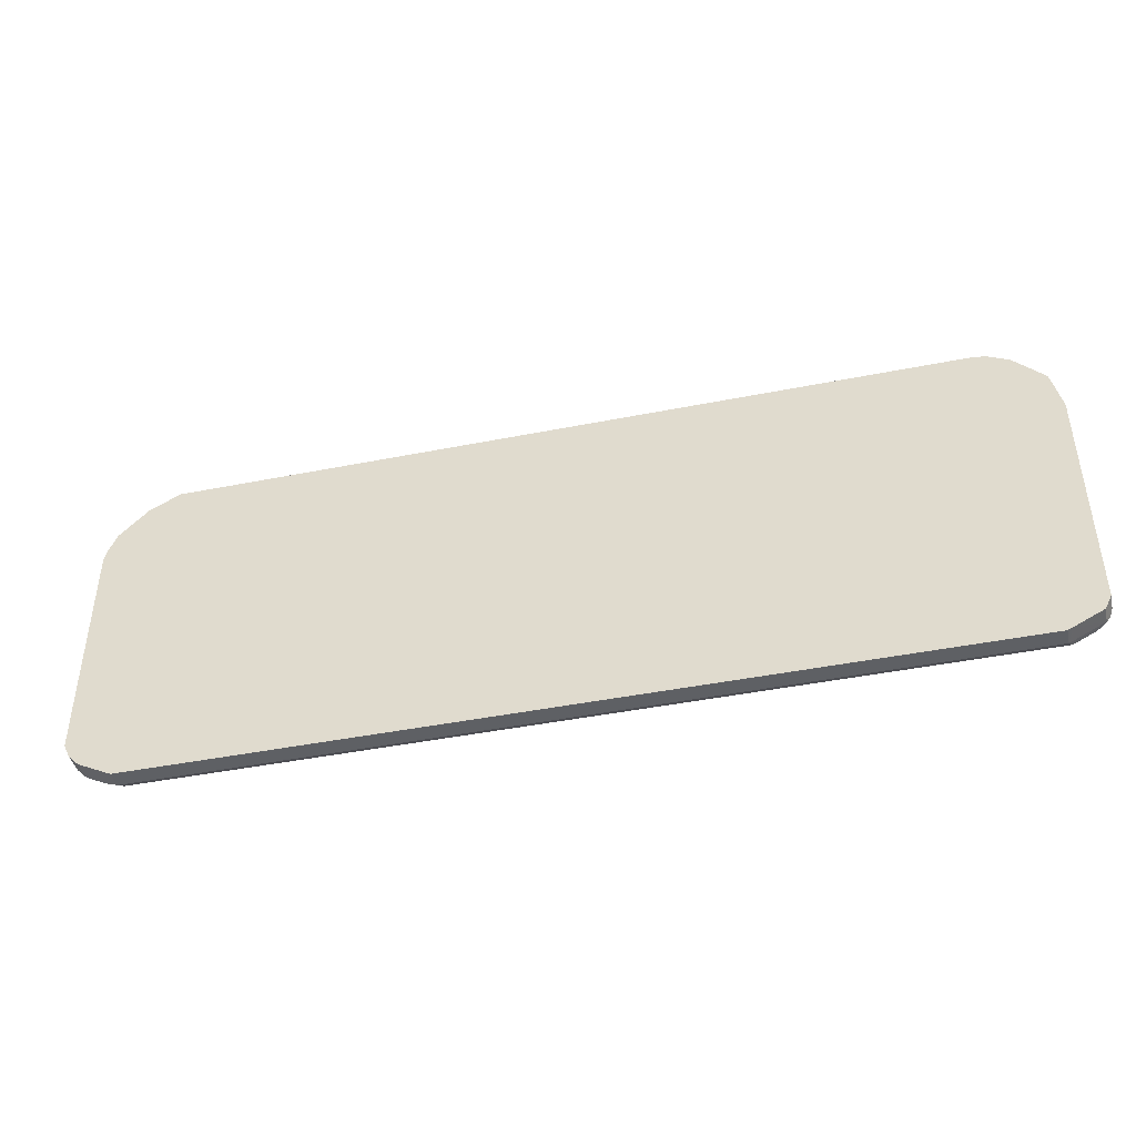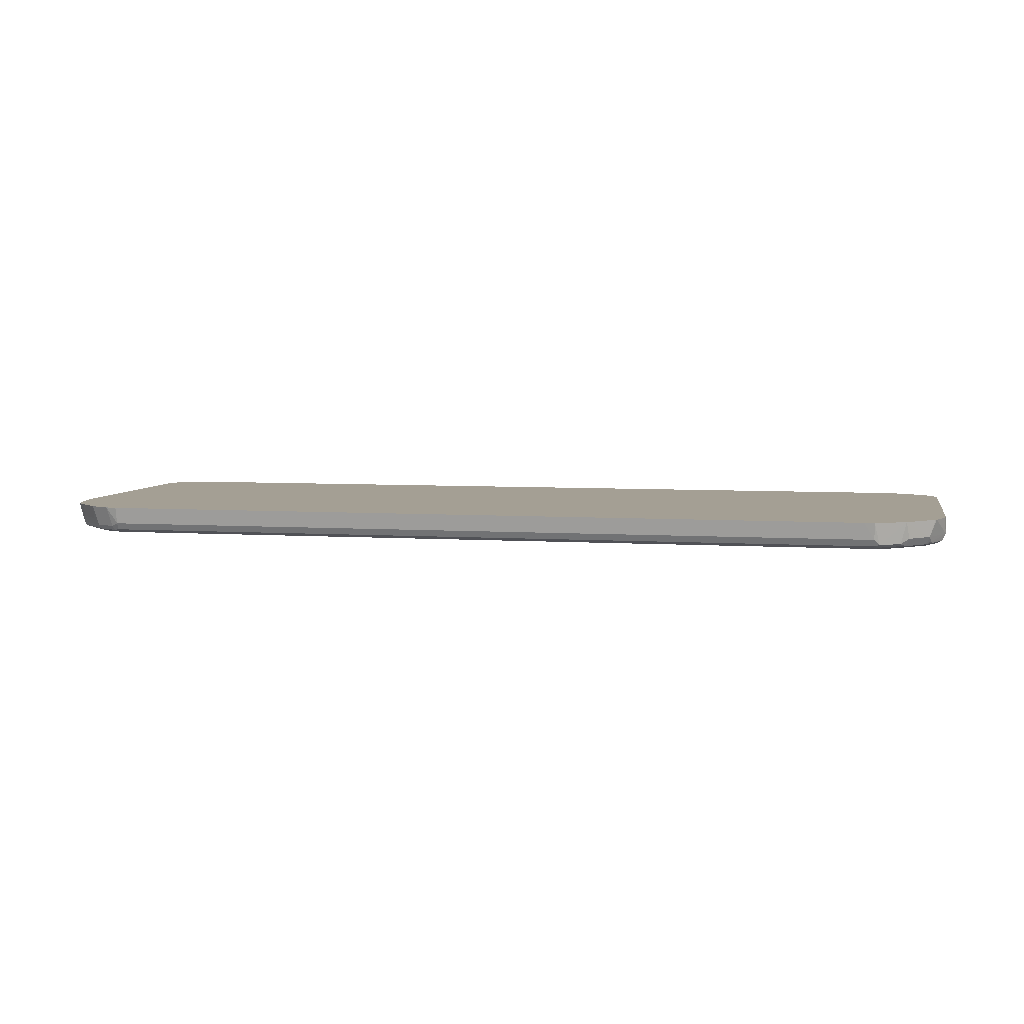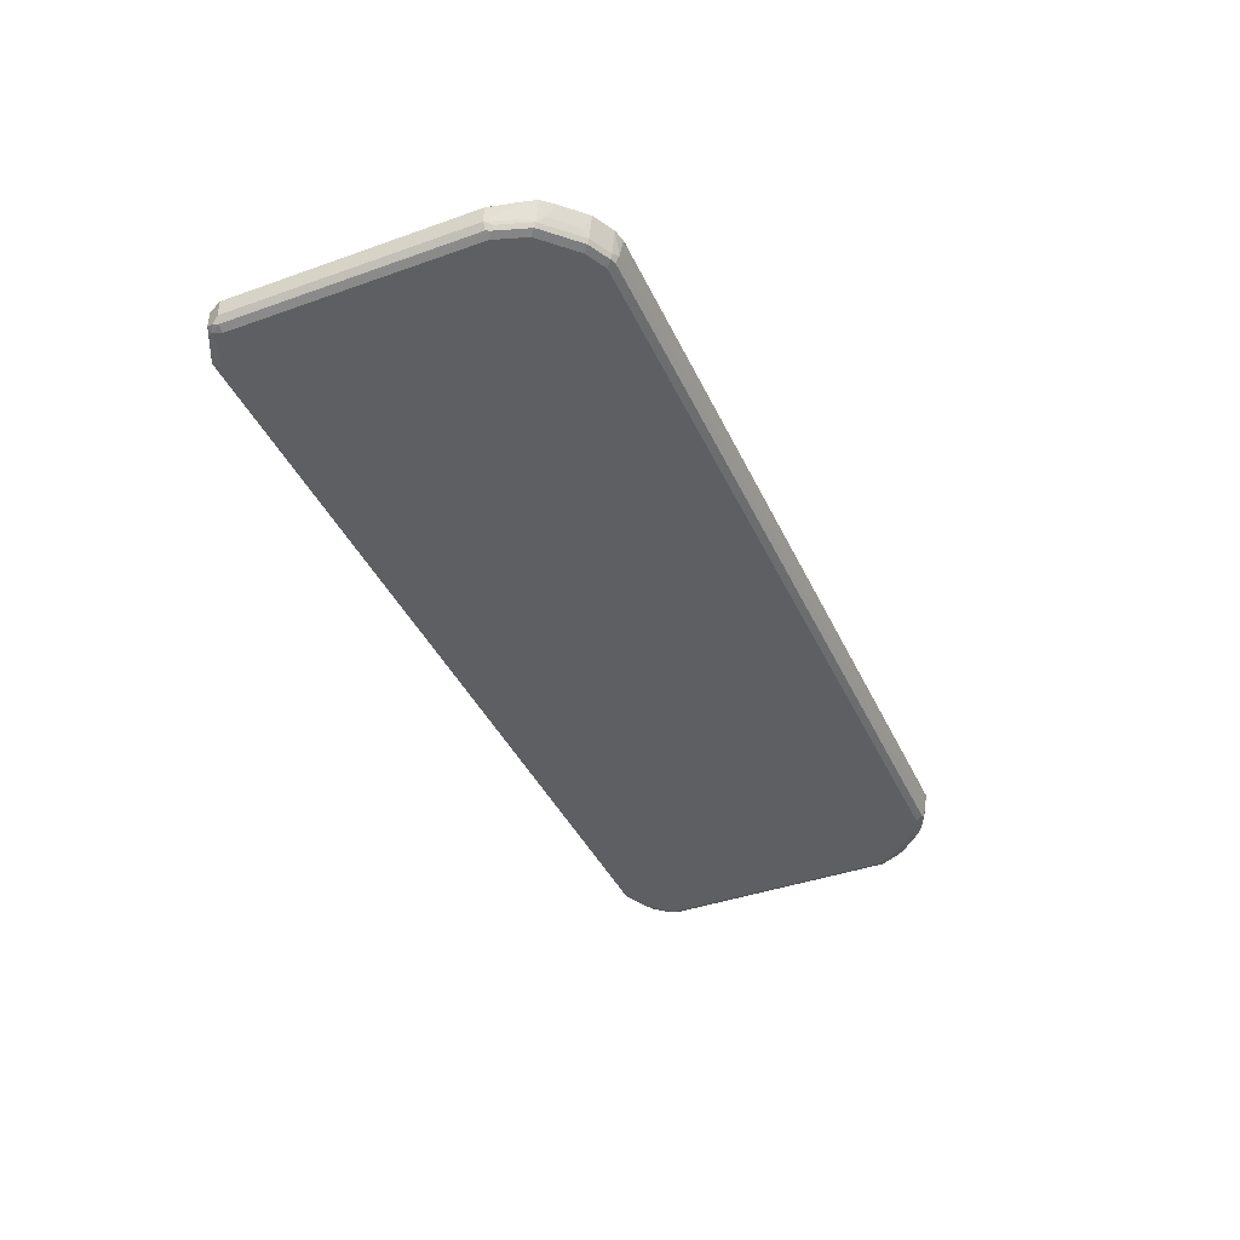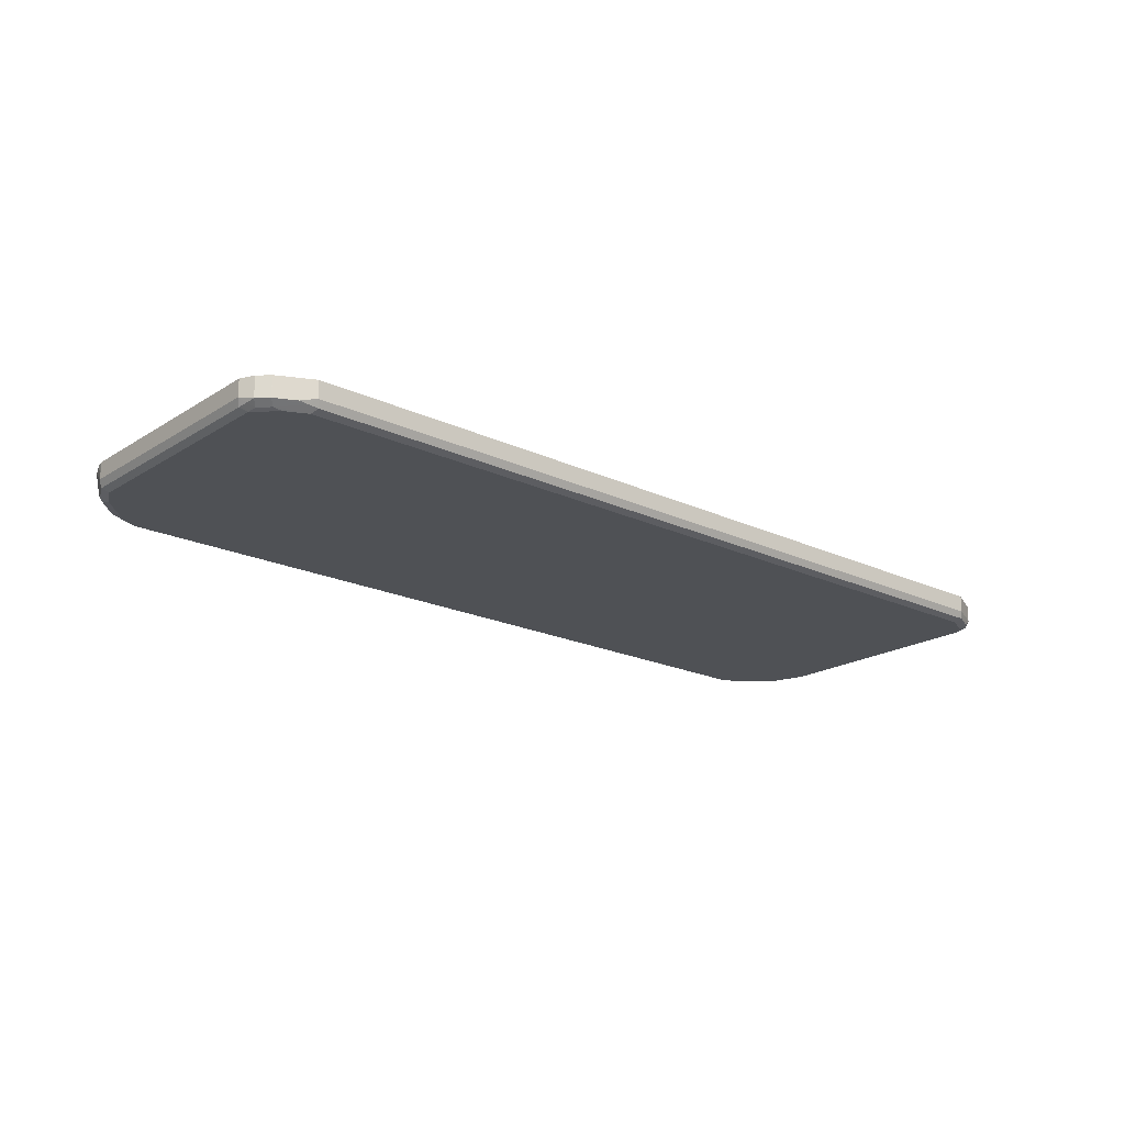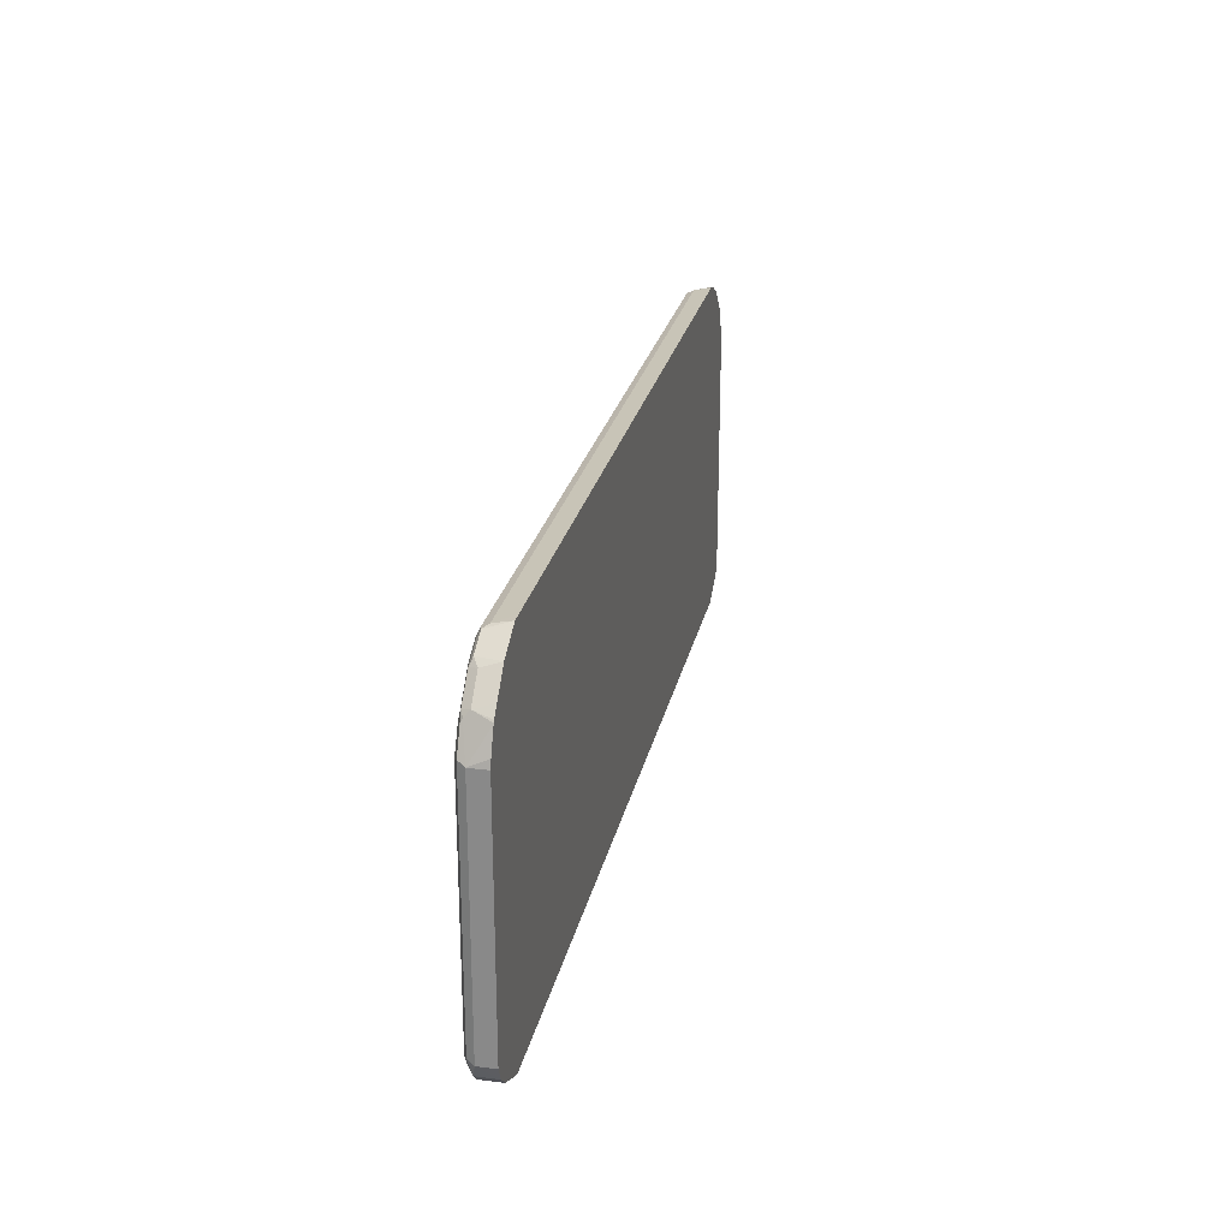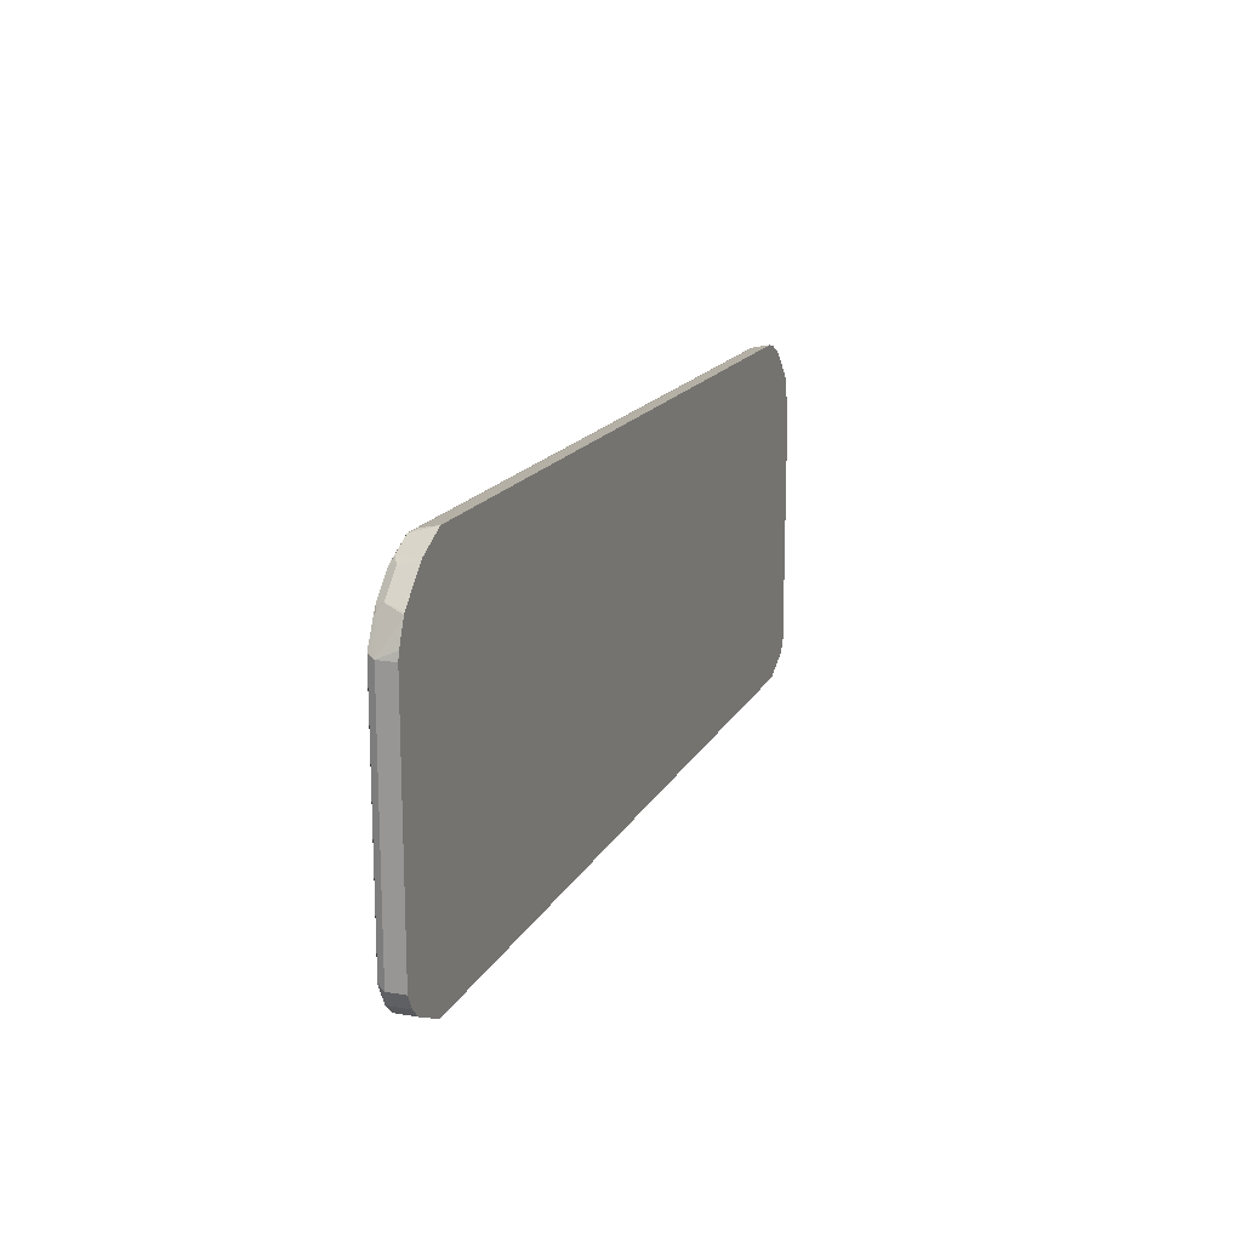
<metadata>
{"format":"obj","ext":"obj","renderer":"f3d","projection":"perspective","resolution":1024,"background":"white","views":[{"elev":-43.1,"azim":13.3,"up":"+Y"},{"elev":5.6,"azim":-168.6,"up":"+Z"},{"elev":-40.8,"azim":113.4,"up":"+Z"},{"elev":-19.8,"azim":-41.0,"up":"+Z"},{"elev":24.5,"azim":-78.4,"up":"+Y"},{"elev":16.0,"azim":-70.5,"up":"+Y"}]}
</metadata>
<code>
v 0.6612 -0.06219 -0.02264
v 0.6799 -0.06606 -0.02264
v 0.6612 -0.06783 -0.05087
v -0.6442 -0.06219 -0.02264
v 0.7138 -0.08298 -0.02264
v 0.6725 -0.07353 -0.05652
v 0.6697 -0.07632 -0.06358
v 0.6612 -0.07353 -0.06217
v -0.6612 -0.06783 -0.05087
v -0.6612 -0.06224 -0.02264
v 0.7177 -0.09609 -0.04522
v 0.7064 -0.09045 -0.05652
v 0.7477 -0.1169 -0.02264
v 0.7036 -0.0933 -0.06358
v 0.6612 -0.08481 -0.06782
v -0.6612 -0.08481 -0.06782
v -0.6612 -0.07353 -0.06217
v -0.6697 -0.0721 -0.05934
v -0.7128 -0.08794 -0.02264
v 0.7516 -0.13 -0.04522
v 0.7206 -0.1102 -0.06358
v 0.7403 -0.1244 -0.05652
v 0.7636 -0.1347 -0.02264
v 0.6951 -0.1018 -0.06782
v -0.6951 -0.1018 -0.06782
v -0.712 -0.09962 -0.06358
v -0.6781 -0.0827 -0.06358
v -0.7036 -0.08902 -0.05934
v -0.7177 -0.09609 -0.05087
v -0.7516 -0.13 -0.05087
v -0.7467 -0.1219 -0.02264
v 0.7572 -0.1413 -0.05652
v 0.712 -0.1187 -0.06782
v 0.7545 -0.1441 -0.06358
v 0.7684 -0.1519 -0.02264
v 0.78 -0.2035 -0.05087
v 0.7629 -0.1526 -0.05087
v -0.712 -0.1187 -0.06782
v -0.7459 -0.1335 -0.06358
v -0.7545 -0.1399 -0.05934
v -0.78 -0.1865 -0.05087
v -0.7622 -0.1382 -0.02264
v -0.7601 -0.1356 -0.02264
v 0.7742 -0.1922 -0.05652
v 0.7459 -0.1526 -0.06782
v 0.7714 -0.195 -0.06358
v 0.78 -0.2035 -0.02264
v 0.78 -0.5934 -0.05087
v 0.7757 -0.6019 -0.05934
v 0.7742 -0.2035 -0.06217
v -0.7459 -0.1526 -0.06782
v -0.7572 -0.147 -0.06217
v -0.7714 -0.1738 -0.05934
v -0.7742 -0.1809 -0.06217
v -0.78 -0.5765 -0.05087
v -0.78 -0.1865 -0.02264
v -0.7771 -0.1739 -0.02264
v -0.7629 -0.1395 -0.02264
v 0.7629 -0.2035 -0.06782
v 0.7629 -0.5934 -0.06782
v 0.7742 -0.5934 -0.06217
v 0.78 -0.5934 -0.02264
v 0.7723 -0.6085 -0.02264
v 0.7685 -0.6161 -0.02264
v 0.7685 -0.6161 -0.05087
v 0.765 -0.6104 -0.06358
v -0.7629 -0.1865 -0.06782
v -0.7742 -0.5708 -0.06217
v -0.78 -0.5765 -0.02264
v -0.7714 -0.5849 -0.05934
v -0.7685 -0.5991 -0.05652
v -0.7687 -0.599 -0.02264
v 0.7459 -0.6104 -0.06782
v 0.7648 -0.6179 -0.02264
v 0.7587 -0.6188 -0.05934
v 0.7196 -0.6406 -0.02264
v 0.712 -0.6443 -0.05087
v 0.7248 -0.6358 -0.05934
v 0.7516 -0.6217 -0.06217
v -0.7629 -0.5765 -0.06782
v -0.7601 -0.5906 -0.065
v -0.7516 -0.6161 -0.05652
v -0.7517 -0.6159 -0.02264
v 0.712 -0.6273 -0.06782
v 0.712 -0.6443 -0.02264
v 0.7177 -0.6386 -0.06217
v -0.6951 -0.6443 -0.05087
v -0.7459 -0.5934 -0.06782
v -0.7432 -0.6076 -0.065
v -0.7348 -0.6245 -0.02264
v -0.7516 -0.6161 -0.02264
v -0.7036 -0.6358 -0.05934
v -0.7177 -0.633 -0.05652
v -0.7178 -0.633 -0.02264
v -0.6951 -0.6273 -0.06782
v -0.6951 -0.6443 -0.02264
v -0.6894 -0.6386 -0.06217
v -0.729 -0.6104 -0.06782
f 41 57 58
f 41 56 57
f 41 69 56
f 40 54 53
f 41 68 55
f 41 58 42
f 41 53 54
f 40 53 41
f 41 55 69
f 41 54 68
f 46 61 60
f 46 50 61
f 48 62 49
f 49 66 61
f 49 61 50
f 49 62 63
f 51 67 54
f 49 64 65
f 49 65 66
f 51 54 52
f 46 60 59
f 49 63 64
f 32 36 44
f 39 52 40
f 30 39 40
f 26 30 29
f 54 67 80
f 30 40 41
f 30 41 42
f 30 42 43
f 30 43 31
f 32 37 36
f 32 44 46
f 40 52 54
f 32 46 34
f 34 59 45
f 35 47 36
f 36 47 62
f 36 62 48
f 36 48 49
f 36 49 50
f 36 50 46
f 36 46 44
f 39 51 52
f 34 46 59
f 54 80 68
f 82 89 92
f 55 70 71
f 77 87 97
f 77 97 86
f 78 86 79
f 79 86 84
f 80 88 89
f 80 89 81
f 82 90 91
f 82 91 83
f 82 92 93
f 77 96 87
f 82 93 87
f 82 94 90
f 84 86 97
f 84 97 95
f 87 96 94
f 87 93 92
f 87 92 97
f 88 98 89
f 26 39 30
f 89 98 95
f 82 87 94
f 77 85 96
f 77 86 78
f 76 85 77
f 55 71 72
f 55 72 69
f 60 61 66
f 60 66 73
f 64 74 65
f 65 75 66
f 65 74 76
f 65 76 77
f 65 77 78
f 65 78 75
f 66 75 79
f 66 79 73
f 68 80 81
f 68 81 70
f 70 81 71
f 71 81 89
f 71 89 82
f 71 82 72
f 72 82 83
f 73 79 84
f 75 78 79
f 55 68 70
f 26 51 39
f 1 74 64
f 26 29 28
f 1 62 47
f 1 47 35
f 1 35 23
f 1 23 13
f 1 13 5
f 1 5 2
f 2 5 12
f 2 12 6
f 2 6 3
f 1 63 62
f 3 6 7
f 3 8 17
f 3 17 18
f 3 18 9
f 4 9 10
f 5 11 12
f 5 13 20
f 5 20 11
f 6 12 7
f 7 12 14
f 3 7 8
f 7 14 24
f 1 64 63
f 1 85 76
f 89 95 92
f 1 2 3
f 1 3 9
f 1 9 4
f 1 4 10
f 1 10 19
f 1 19 31
f 1 31 43
f 1 43 42
f 1 76 74
f 1 42 58
f 1 57 56
f 1 56 69
f 1 69 72
f 1 72 83
f 1 83 91
f 1 91 90
f 1 90 94
f 1 94 96
f 1 96 85
f 1 58 57
f 7 24 15
f 7 15 16
f 7 16 17
f 15 25 16
f 16 25 26
f 16 26 27
f 16 27 17
f 17 27 18
f 18 27 26
f 18 26 28
f 18 28 19
f 19 28 29
f 15 38 25
f 19 29 30
f 20 23 32
f 20 32 22
f 21 34 45
f 21 45 33
f 22 32 34
f 23 35 36
f 23 36 37
f 23 37 32
f 25 38 26
f 19 30 31
f 15 51 38
f 15 67 51
f 15 80 67
f 7 17 8
f 9 18 10
f 10 18 19
f 11 20 22
f 11 22 12
f 12 21 14
f 12 22 34
f 12 34 21
f 13 23 20
f 14 21 33
f 14 33 24
f 15 24 33
f 15 33 45
f 15 45 59
f 15 59 60
f 15 60 73
f 15 73 84
f 15 84 95
f 15 95 98
f 15 98 88
f 15 88 80
f 26 38 51
f 92 95 97

</code>
